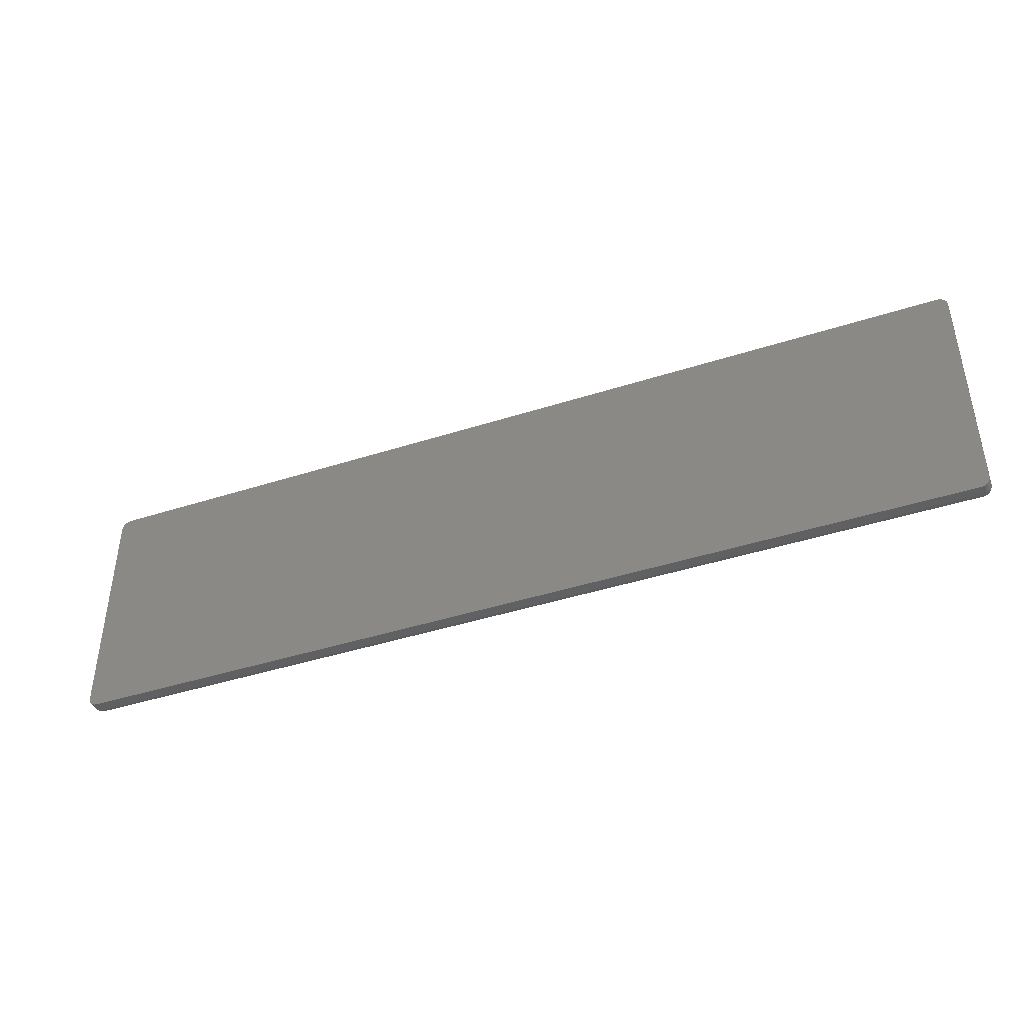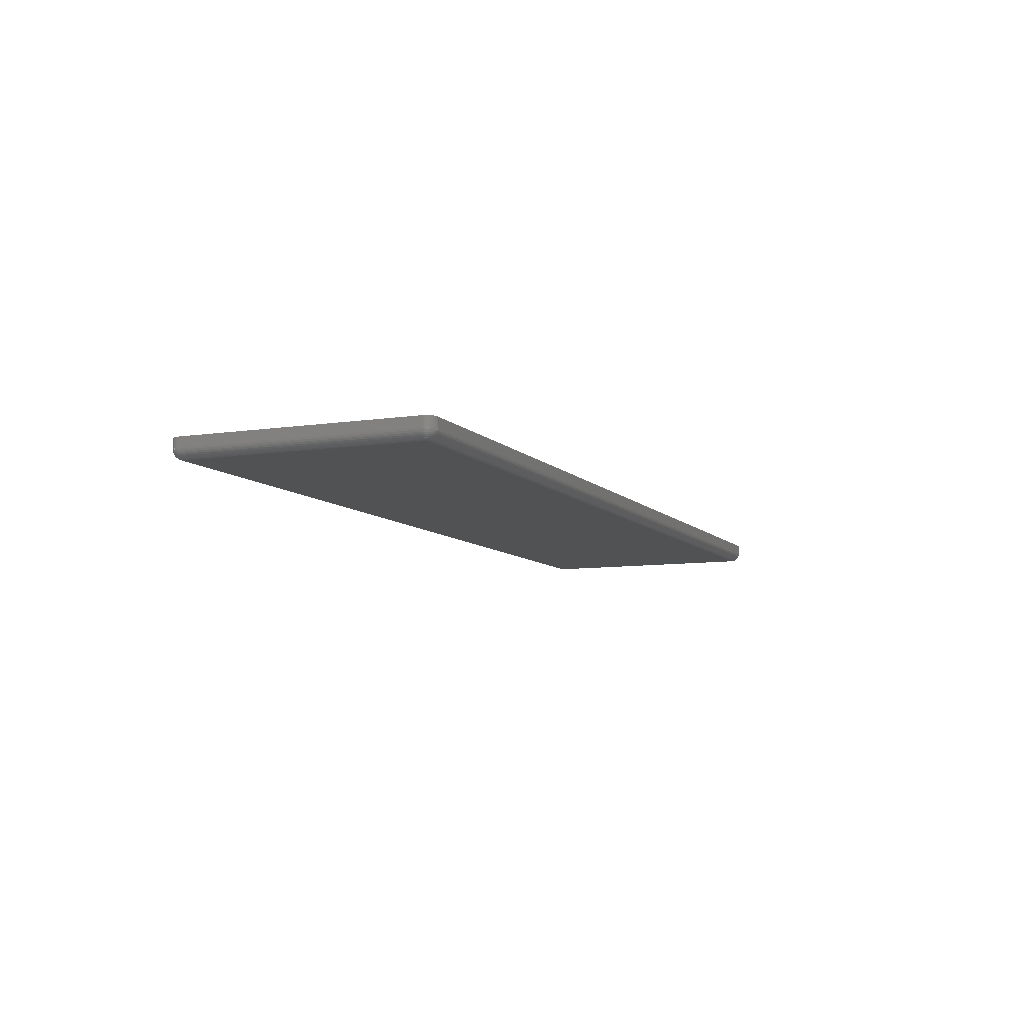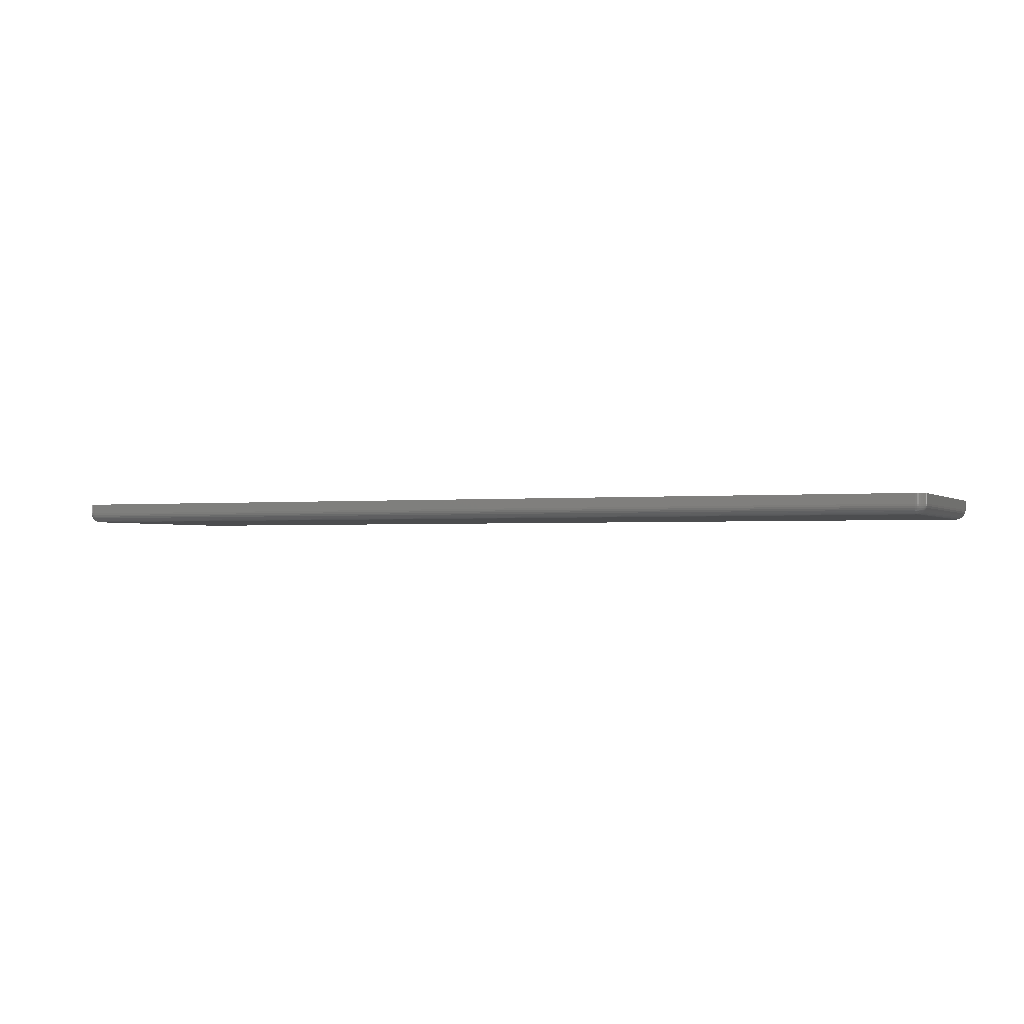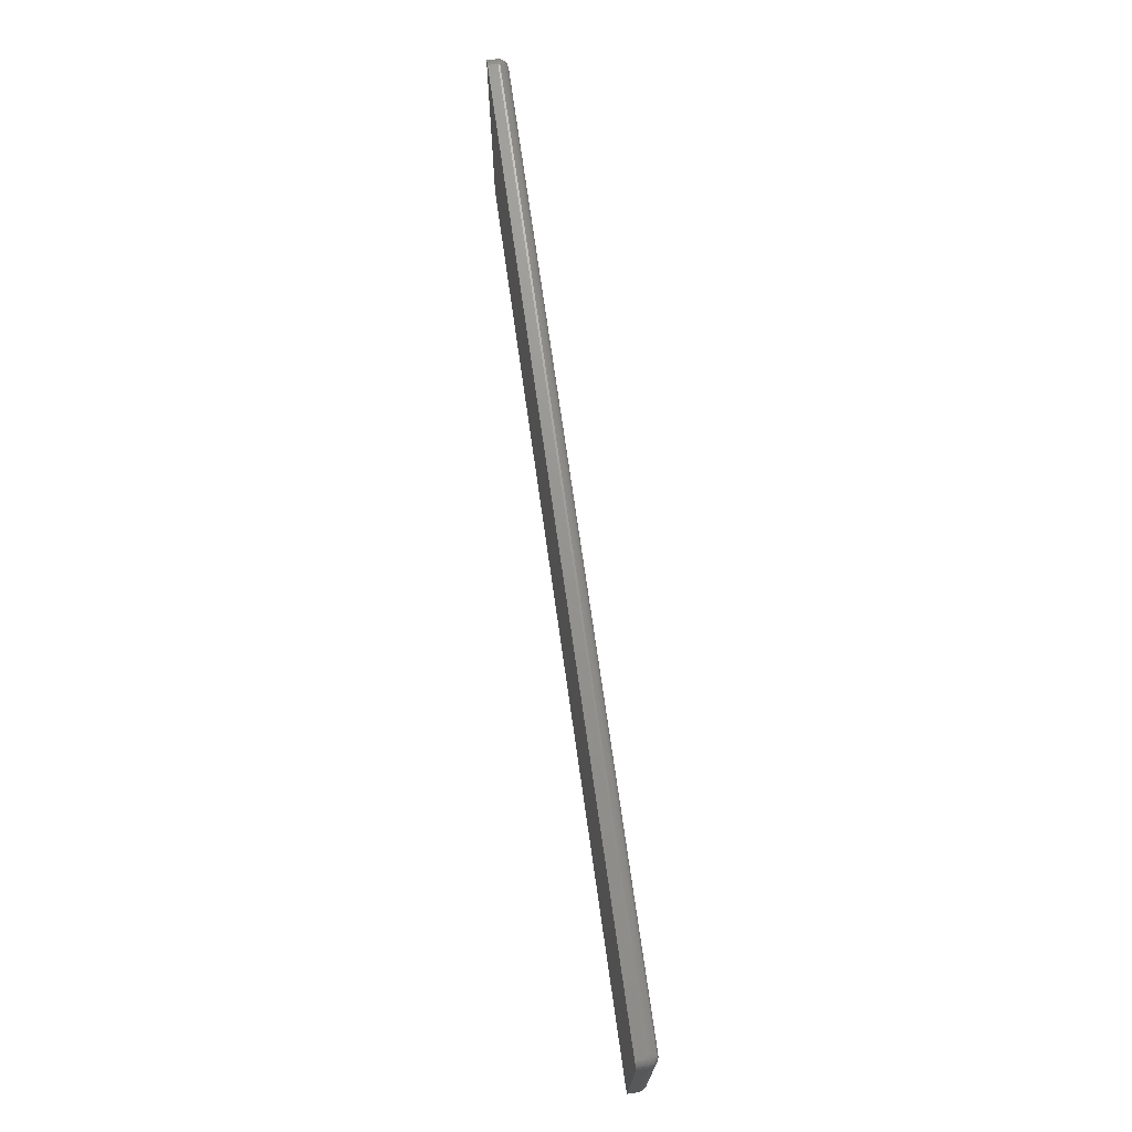
<metadata>
{"format":"stl","ext":"stl","renderer":"f3d","projection":"perspective","resolution":1024,"background":"white","views":[{"elev":-42.3,"azim":21.1,"up":"+Y"},{"elev":-8.4,"azim":113.0,"up":"+Z"},{"elev":-1.5,"azim":-156.9,"up":"+Z"},{"elev":71.1,"azim":82.0,"up":"+Y"}]}
</metadata>
<code>
# stl→obj: 260 verts, 516 faces
v 0.007812 0.007812 0
v 0.007812 0.1953 0
v 0.7344 0.007812 0
v 0.7344 0.1953 0
v 0 0.1953 0.01562
v 0 0.1953 0.007812
v 0 0.007812 0.01562
v 0 0.007812 0.007812
v 0.0001501 0.1968 0.007812
v 0.0001501 0.1968 0.01562
v 0.0005947 0.1983 0.007812
v 0.0005947 0.1983 0.01562
v 0.001317 0.1997 0.007812
v 0.001317 0.1997 0.01562
v 0.002288 0.2008 0.007812
v 0.002288 0.2008 0.01562
v 0.003472 0.2018 0.007812
v 0.003472 0.2018 0.01562
v 0.004823 0.2025 0.007812
v 0.004823 0.2025 0.01562
v 0.006288 0.203 0.007812
v 0.006288 0.203 0.01562
v 0.007812 0.2031 0.007812
v 0.007812 0.2031 0.01562
v 0.7344 0.2031 0.01562
v 0.7344 0.2031 0.007812
v 0.7359 0.203 0.007812
v 0.7359 0.203 0.01562
v 0.7374 0.2025 0.007812
v 0.7374 0.2025 0.01562
v 0.7387 0.2018 0.007812
v 0.7387 0.2018 0.01562
v 0.7399 0.2008 0.007812
v 0.7399 0.2008 0.01562
v 0.7409 0.1997 0.007812
v 0.7409 0.1997 0.01562
v 0.7416 0.1983 0.007812
v 0.7416 0.1983 0.01562
v 0.742 0.1968 0.007812
v 0.742 0.1968 0.01562
v 0.7422 0.1953 0.007812
v 0.7422 0.1953 0.01562
v 0.7422 0.007812 0.01562
v 0.7422 0.007812 0.007812
v 0.742 0.006288 0.007812
v 0.742 0.006288 0.01562
v 0.7416 0.004823 0.007812
v 0.7416 0.004823 0.01562
v 0.7409 0.003472 0.007812
v 0.7409 0.003472 0.01562
v 0.7399 0.002288 0.007812
v 0.7399 0.002288 0.01562
v 0.7387 0.001317 0.007812
v 0.7387 0.001317 0.01562
v 0.7374 0.0005947 0.007812
v 0.7374 0.0005947 0.01562
v 0.7359 0.0001501 0.007812
v 0.7359 0.0001501 0.01562
v 0.7344 0 0.007812
v 0.7344 0 0.01562
v 0.007812 0 0.01562
v 0.007812 0 0.007812
v 0.006288 0.0001501 0.007812
v 0.006288 0.0001501 0.01562
v 0.004823 0.0005947 0.007812
v 0.004823 0.0005947 0.01562
v 0.003472 0.001317 0.007812
v 0.003472 0.001317 0.01562
v 0.002288 0.002288 0.007812
v 0.002288 0.002288 0.01562
v 0.001317 0.003472 0.007812
v 0.001317 0.003472 0.01562
v 0.0005947 0.004823 0.007812
v 0.0005947 0.004823 0.01562
v 0.0001501 0.006288 0.007812
v 0.0001501 0.006288 0.01562
v 0.7344 0.1968 0.0001501
v 0.007812 0.1968 0.0001501
v 0.7344 0.1983 0.0005947
v 0.007812 0.1983 0.0005947
v 0.7344 0.1997 0.001317
v 0.007812 0.1997 0.001317
v 0.7344 0.2008 0.002288
v 0.007812 0.2008 0.002288
v 0.7344 0.2018 0.003472
v 0.007812 0.2018 0.003472
v 0.7344 0.2025 0.004823
v 0.007812 0.2025 0.004823
v 0.7344 0.203 0.006288
v 0.007812 0.203 0.006288
v 0.7359 0.2028 0.006288
v 0.7355 0.2007 0.002288
v 0.7356 0.2017 0.003472
v 0.7358 0.2024 0.004823
v 0.736 0.1978 0.0005947
v 0.7368 0.1989 0.001317
v 0.7365 0.2004 0.002288
v 0.7369 0.2013 0.003472
v 0.7371 0.202 0.004823
v 0.7373 0.2024 0.006288
v 0.7359 0.1953 0.0001501
v 0.7369 0.197 0.0005947
v 0.738 0.1977 0.001317
v 0.7374 0.1999 0.002288
v 0.7383 0.1992 0.002288
v 0.738 0.2007 0.003472
v 0.739 0.1999 0.003472
v 0.7384 0.2013 0.004823
v 0.7395 0.2004 0.004823
v 0.7386 0.2017 0.006288
v 0.7398 0.2007 0.006288
v 0.739 0.1984 0.002288
v 0.7398 0.1989 0.003472
v 0.7404 0.1993 0.004823
v 0.7407 0.1996 0.006288
v 0.7374 0.1953 0.0005947
v 0.7387 0.1953 0.001317
v 0.7395 0.1974 0.002288
v 0.7404 0.1978 0.003472
v 0.741 0.1981 0.004823
v 0.7415 0.1982 0.006288
v 0.7419 0.1968 0.006288
v 0.742 0.1953 0.006288
v 0.7415 0.1967 0.004823
v 0.7416 0.1953 0.004823
v 0.7407 0.1966 0.003472
v 0.7409 0.1953 0.003472
v 0.7398 0.1964 0.002288
v 0.7399 0.1953 0.002288
v 0.7359 0.007812 0.0001501
v 0.7374 0.007812 0.0005947
v 0.7387 0.007812 0.001317
v 0.7399 0.007812 0.002288
v 0.7409 0.007812 0.003472
v 0.7416 0.007812 0.004823
v 0.742 0.007812 0.006288
v 0.7419 0.006318 0.006288
v 0.7398 0.006735 0.002288
v 0.7407 0.006545 0.003472
v 0.7415 0.006404 0.004823
v 0.7369 0.006152 0.0005947
v 0.738 0.005401 0.001317
v 0.7395 0.005698 0.002288
v 0.7404 0.005327 0.003472
v 0.741 0.00505 0.004823
v 0.7415 0.00488 0.006288
v 0.7344 0.006288 0.0001501
v 0.736 0.005327 0.0005947
v 0.7368 0.004204 0.001317
v 0.739 0.004743 0.002288
v 0.7383 0.003906 0.002288
v 0.7398 0.004204 0.003472
v 0.739 0.003219 0.003472
v 0.7404 0.003802 0.004823
v 0.7395 0.002709 0.004823
v 0.7407 0.003556 0.006288
v 0.7398 0.002394 0.006288
v 0.7374 0.003219 0.002288
v 0.738 0.002411 0.003472
v 0.7384 0.001811 0.004823
v 0.7386 0.001441 0.006288
v 0.7344 0.004823 0.0005947
v 0.7344 0.003472 0.001317
v 0.7365 0.002709 0.002288
v 0.7369 0.001811 0.003472
v 0.7371 0.001144 0.004823
v 0.7373 0.0007334 0.006288
v 0.7359 0.0002973 0.006288
v 0.7344 0.0001501 0.006288
v 0.7358 0.0007334 0.004823
v 0.7344 0.0005947 0.004823
v 0.7356 0.001441 0.003472
v 0.7344 0.001317 0.003472
v 0.7355 0.002394 0.002288
v 0.7344 0.002288 0.002288
v 0.007812 0.006288 0.0001501
v 0.007812 0.004823 0.0005947
v 0.007812 0.003472 0.001317
v 0.007812 0.002288 0.002288
v 0.007812 0.001317 0.003472
v 0.007812 0.0005947 0.004823
v 0.007812 0.0001501 0.006288
v 0.006318 0.0002973 0.006288
v 0.006735 0.002394 0.002288
v 0.006545 0.001441 0.003472
v 0.006404 0.0007334 0.004823
v 0.006152 0.005327 0.0005947
v 0.005401 0.004204 0.001317
v 0.005698 0.002709 0.002288
v 0.005327 0.001811 0.003472
v 0.00505 0.001144 0.004823
v 0.00488 0.0007334 0.006288
v 0.006288 0.007812 0.0001501
v 0.005327 0.006152 0.0005947
v 0.004204 0.005401 0.001317
v 0.004743 0.003219 0.002288
v 0.003906 0.003906 0.002288
v 0.004204 0.002411 0.003472
v 0.003219 0.003219 0.003472
v 0.003802 0.001811 0.004823
v 0.002709 0.002709 0.004823
v 0.003556 0.001441 0.006288
v 0.002394 0.002394 0.006288
v 0.003219 0.004743 0.002288
v 0.002411 0.004204 0.003472
v 0.001811 0.003802 0.004823
v 0.001441 0.003556 0.006288
v 0.004823 0.007812 0.0005947
v 0.003472 0.007812 0.001317
v 0.002709 0.005698 0.002288
v 0.001811 0.005327 0.003472
v 0.001144 0.00505 0.004823
v 0.0007334 0.00488 0.006288
v 0.0002973 0.006318 0.006288
v 0.0001501 0.007812 0.006288
v 0.0007334 0.006404 0.004823
v 0.0005947 0.007812 0.004823
v 0.001441 0.006545 0.003472
v 0.001317 0.007812 0.003472
v 0.002394 0.006735 0.002288
v 0.002288 0.007812 0.002288
v 0.006288 0.1953 0.0001501
v 0.004823 0.1953 0.0005947
v 0.003472 0.1953 0.001317
v 0.002288 0.1953 0.002288
v 0.001317 0.1953 0.003472
v 0.0005947 0.1953 0.004823
v 0.0001501 0.1953 0.006288
v 0.0002973 0.1968 0.006288
v 0.002394 0.1964 0.002288
v 0.001441 0.1966 0.003472
v 0.0007334 0.1967 0.004823
v 0.005327 0.197 0.0005947
v 0.004204 0.1977 0.001317
v 0.002709 0.1974 0.002288
v 0.001811 0.1978 0.003472
v 0.001144 0.1981 0.004823
v 0.0007334 0.1982 0.006288
v 0.006152 0.1978 0.0005947
v 0.005401 0.1989 0.001317
v 0.003219 0.1984 0.002288
v 0.003906 0.1992 0.002288
v 0.002411 0.1989 0.003472
v 0.003219 0.1999 0.003472
v 0.001811 0.1993 0.004823
v 0.002709 0.2004 0.004823
v 0.001441 0.1996 0.006288
v 0.002394 0.2007 0.006288
v 0.004743 0.1999 0.002288
v 0.004204 0.2007 0.003472
v 0.003802 0.2013 0.004823
v 0.003556 0.2017 0.006288
v 0.005698 0.2004 0.002288
v 0.005327 0.2013 0.003472
v 0.00505 0.202 0.004823
v 0.00488 0.2024 0.006288
v 0.006318 0.2028 0.006288
v 0.006404 0.2024 0.004823
v 0.006545 0.2017 0.003472
v 0.006735 0.2007 0.002288
f 1 2 3
f 3 2 4
f 5 6 7
f 7 6 8
f 6 5 9
f 9 5 10
f 9 10 11
f 11 10 12
f 11 12 13
f 13 12 14
f 13 14 15
f 15 14 16
f 15 16 17
f 17 16 18
f 17 18 19
f 19 18 20
f 19 20 21
f 21 20 22
f 21 22 23
f 23 22 24
f 25 26 24
f 24 26 23
f 26 25 27
f 27 25 28
f 27 28 29
f 29 28 30
f 29 30 31
f 31 30 32
f 31 32 33
f 33 32 34
f 33 34 35
f 35 34 36
f 35 36 37
f 37 36 38
f 37 38 39
f 39 38 40
f 39 40 41
f 41 40 42
f 43 44 42
f 42 44 41
f 44 43 45
f 45 43 46
f 45 46 47
f 47 46 48
f 47 48 49
f 49 48 50
f 49 50 51
f 51 50 52
f 51 52 53
f 53 52 54
f 53 54 55
f 55 54 56
f 55 56 57
f 57 56 58
f 57 58 59
f 59 58 60
f 61 62 60
f 60 62 59
f 62 61 63
f 63 61 64
f 63 64 65
f 65 64 66
f 65 66 67
f 67 66 68
f 67 68 69
f 69 68 70
f 69 70 71
f 71 70 72
f 71 72 73
f 73 72 74
f 73 74 75
f 75 74 76
f 75 76 8
f 8 76 7
f 4 2 77
f 77 2 78
f 77 78 79
f 79 78 80
f 79 80 81
f 81 80 82
f 81 82 83
f 83 82 84
f 83 84 85
f 85 84 86
f 85 86 87
f 87 86 88
f 87 88 89
f 89 88 90
f 89 90 26
f 26 90 23
f 26 91 89
f 26 27 91
f 92 81 83
f 83 85 92
f 92 85 93
f 85 87 93
f 93 87 94
f 87 89 94
f 94 89 91
f 95 77 79
f 79 81 95
f 95 81 96
f 81 92 96
f 96 92 97
f 92 93 97
f 97 93 98
f 93 94 98
f 98 94 99
f 94 91 99
f 99 91 100
f 91 27 100
f 100 27 29
f 4 77 101
f 77 95 101
f 101 95 102
f 95 96 102
f 102 96 103
f 96 104 103
f 103 104 105
f 104 106 105
f 105 106 107
f 106 108 107
f 107 108 109
f 108 110 109
f 109 110 111
f 110 31 111
f 111 31 33
f 112 103 105
f 105 107 112
f 112 107 113
f 107 109 113
f 113 109 114
f 109 111 114
f 114 111 115
f 111 33 115
f 115 33 35
f 116 101 102
f 102 103 116
f 116 103 117
f 103 112 117
f 117 112 118
f 112 113 118
f 118 113 119
f 113 114 119
f 119 114 120
f 114 115 120
f 120 115 121
f 115 35 121
f 121 35 37
f 39 41 122
f 122 41 123
f 122 123 124
f 124 123 125
f 124 125 126
f 126 125 127
f 126 127 128
f 128 127 129
f 128 129 117
f 29 31 100
f 100 31 110
f 100 110 99
f 99 110 108
f 99 108 98
f 98 108 106
f 98 106 97
f 97 106 104
f 97 104 96
f 37 39 121
f 121 39 122
f 121 122 120
f 120 122 124
f 120 124 119
f 119 124 126
f 119 126 118
f 118 126 128
f 118 128 117
f 3 4 130
f 130 4 101
f 130 101 131
f 131 101 116
f 131 116 132
f 132 116 117
f 132 117 133
f 133 117 129
f 133 129 134
f 134 129 127
f 134 127 135
f 135 127 125
f 135 125 136
f 136 125 123
f 136 123 44
f 44 123 41
f 44 137 136
f 44 45 137
f 138 132 133
f 133 134 138
f 138 134 139
f 134 135 139
f 139 135 140
f 135 136 140
f 140 136 137
f 141 130 131
f 131 132 141
f 141 132 142
f 132 138 142
f 142 138 143
f 138 139 143
f 143 139 144
f 139 140 144
f 144 140 145
f 140 137 145
f 145 137 146
f 137 45 146
f 146 45 47
f 3 130 147
f 130 141 147
f 147 141 148
f 141 142 148
f 148 142 149
f 142 150 149
f 149 150 151
f 150 152 151
f 151 152 153
f 152 154 153
f 153 154 155
f 154 156 155
f 155 156 157
f 156 49 157
f 157 49 51
f 158 149 151
f 151 153 158
f 158 153 159
f 153 155 159
f 159 155 160
f 155 157 160
f 160 157 161
f 157 51 161
f 161 51 53
f 162 147 148
f 148 149 162
f 162 149 163
f 149 158 163
f 163 158 164
f 158 159 164
f 164 159 165
f 159 160 165
f 165 160 166
f 160 161 166
f 166 161 167
f 161 53 167
f 167 53 55
f 57 59 168
f 168 59 169
f 168 169 170
f 170 169 171
f 170 171 172
f 172 171 173
f 172 173 174
f 174 173 175
f 174 175 163
f 47 49 146
f 146 49 156
f 146 156 145
f 145 156 154
f 145 154 144
f 144 154 152
f 144 152 143
f 143 152 150
f 143 150 142
f 55 57 167
f 167 57 168
f 167 168 166
f 166 168 170
f 166 170 165
f 165 170 172
f 165 172 164
f 164 172 174
f 164 174 163
f 1 3 176
f 176 3 147
f 176 147 177
f 177 147 162
f 177 162 178
f 178 162 163
f 178 163 179
f 179 163 175
f 179 175 180
f 180 175 173
f 180 173 181
f 181 173 171
f 181 171 182
f 182 171 169
f 182 169 62
f 62 169 59
f 62 183 182
f 62 63 183
f 184 178 179
f 179 180 184
f 184 180 185
f 180 181 185
f 185 181 186
f 181 182 186
f 186 182 183
f 187 176 177
f 177 178 187
f 187 178 188
f 178 184 188
f 188 184 189
f 184 185 189
f 189 185 190
f 185 186 190
f 190 186 191
f 186 183 191
f 191 183 192
f 183 63 192
f 192 63 65
f 1 176 193
f 176 187 193
f 193 187 194
f 187 188 194
f 194 188 195
f 188 196 195
f 195 196 197
f 196 198 197
f 197 198 199
f 198 200 199
f 199 200 201
f 200 202 201
f 201 202 203
f 202 67 203
f 203 67 69
f 204 195 197
f 197 199 204
f 204 199 205
f 199 201 205
f 205 201 206
f 201 203 206
f 206 203 207
f 203 69 207
f 207 69 71
f 208 193 194
f 194 195 208
f 208 195 209
f 195 204 209
f 209 204 210
f 204 205 210
f 210 205 211
f 205 206 211
f 211 206 212
f 206 207 212
f 212 207 213
f 207 71 213
f 213 71 73
f 75 8 214
f 214 8 215
f 214 215 216
f 216 215 217
f 216 217 218
f 218 217 219
f 218 219 220
f 220 219 221
f 220 221 209
f 65 67 192
f 192 67 202
f 192 202 191
f 191 202 200
f 191 200 190
f 190 200 198
f 190 198 189
f 189 198 196
f 189 196 188
f 73 75 213
f 213 75 214
f 213 214 212
f 212 214 216
f 212 216 211
f 211 216 218
f 211 218 210
f 210 218 220
f 210 220 209
f 2 1 222
f 222 1 193
f 222 193 223
f 223 193 208
f 223 208 224
f 224 208 209
f 224 209 225
f 225 209 221
f 225 221 226
f 226 221 219
f 226 219 227
f 227 219 217
f 227 217 228
f 228 217 215
f 228 215 6
f 6 215 8
f 6 229 228
f 6 9 229
f 230 224 225
f 225 226 230
f 230 226 231
f 226 227 231
f 231 227 232
f 227 228 232
f 232 228 229
f 233 222 223
f 223 224 233
f 233 224 234
f 224 230 234
f 234 230 235
f 230 231 235
f 235 231 236
f 231 232 236
f 236 232 237
f 232 229 237
f 237 229 238
f 229 9 238
f 238 9 11
f 2 222 78
f 222 233 78
f 78 233 239
f 233 234 239
f 239 234 240
f 234 241 240
f 240 241 242
f 241 243 242
f 242 243 244
f 243 245 244
f 244 245 246
f 245 247 246
f 246 247 248
f 247 13 248
f 248 13 15
f 249 240 242
f 242 244 249
f 249 244 250
f 244 246 250
f 250 246 251
f 246 248 251
f 251 248 252
f 248 15 252
f 252 15 17
f 80 78 239
f 239 240 80
f 80 240 82
f 240 249 82
f 82 249 253
f 249 250 253
f 253 250 254
f 250 251 254
f 254 251 255
f 251 252 255
f 255 252 256
f 252 17 256
f 256 17 19
f 21 23 257
f 257 23 90
f 257 90 258
f 258 90 88
f 258 88 259
f 259 88 86
f 259 86 260
f 260 86 84
f 260 84 82
f 11 13 238
f 238 13 247
f 238 247 237
f 237 247 245
f 237 245 236
f 236 245 243
f 236 243 235
f 235 243 241
f 235 241 234
f 19 21 256
f 256 21 257
f 256 257 255
f 255 257 258
f 255 258 254
f 254 258 259
f 254 259 253
f 253 259 260
f 253 260 82
f 61 52 64
f 43 76 46
f 43 7 76
f 12 10 38
f 38 10 40
f 76 74 46
f 46 74 48
f 74 72 48
f 48 72 50
f 72 70 50
f 50 70 68
f 50 68 52
f 52 68 66
f 52 66 64
f 5 7 43
f 5 43 42
f 5 42 40
f 5 40 10
f 54 52 61
f 54 61 60
f 54 60 58
f 54 58 56
f 36 34 32
f 36 32 30
f 36 30 28
f 36 28 25
f 36 25 24
f 36 24 22
f 36 22 20
f 36 20 18
f 36 18 16
f 36 16 14
f 36 14 12
f 36 12 38

</code>
